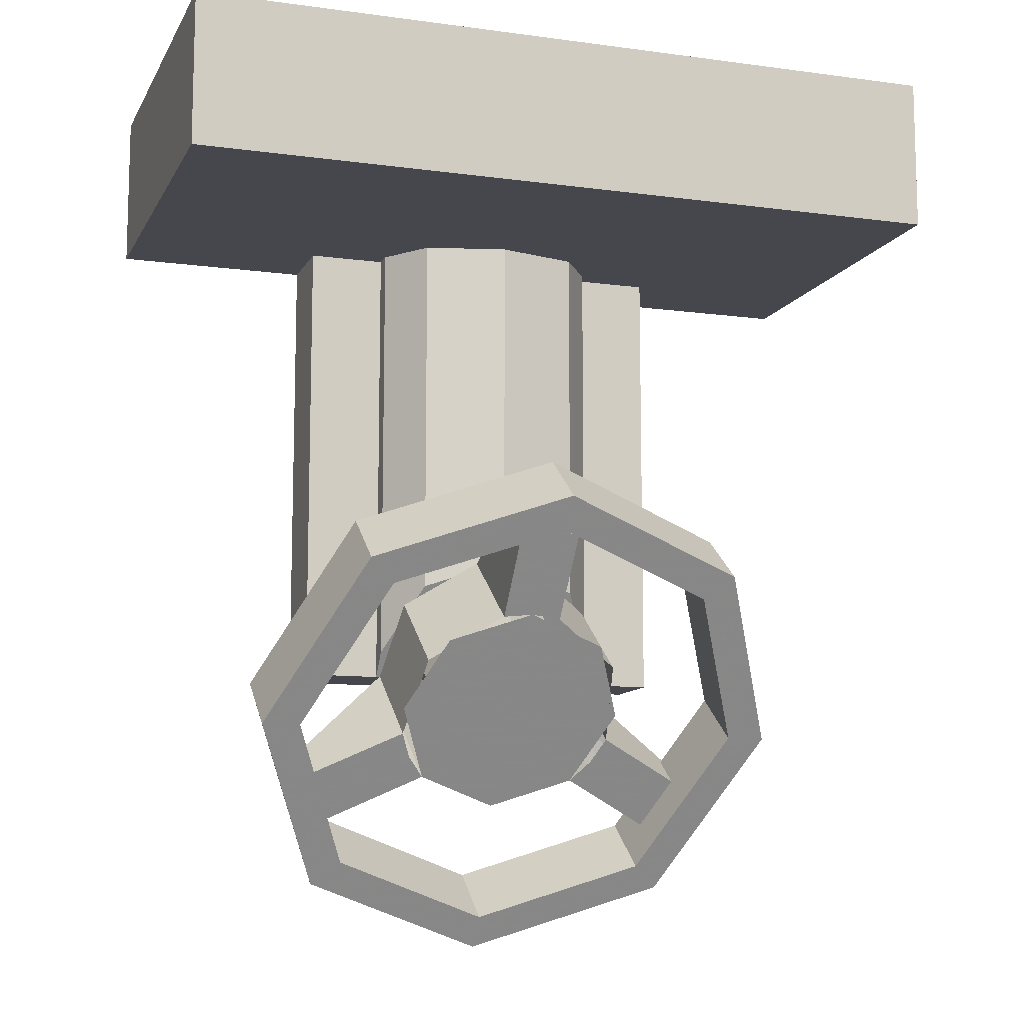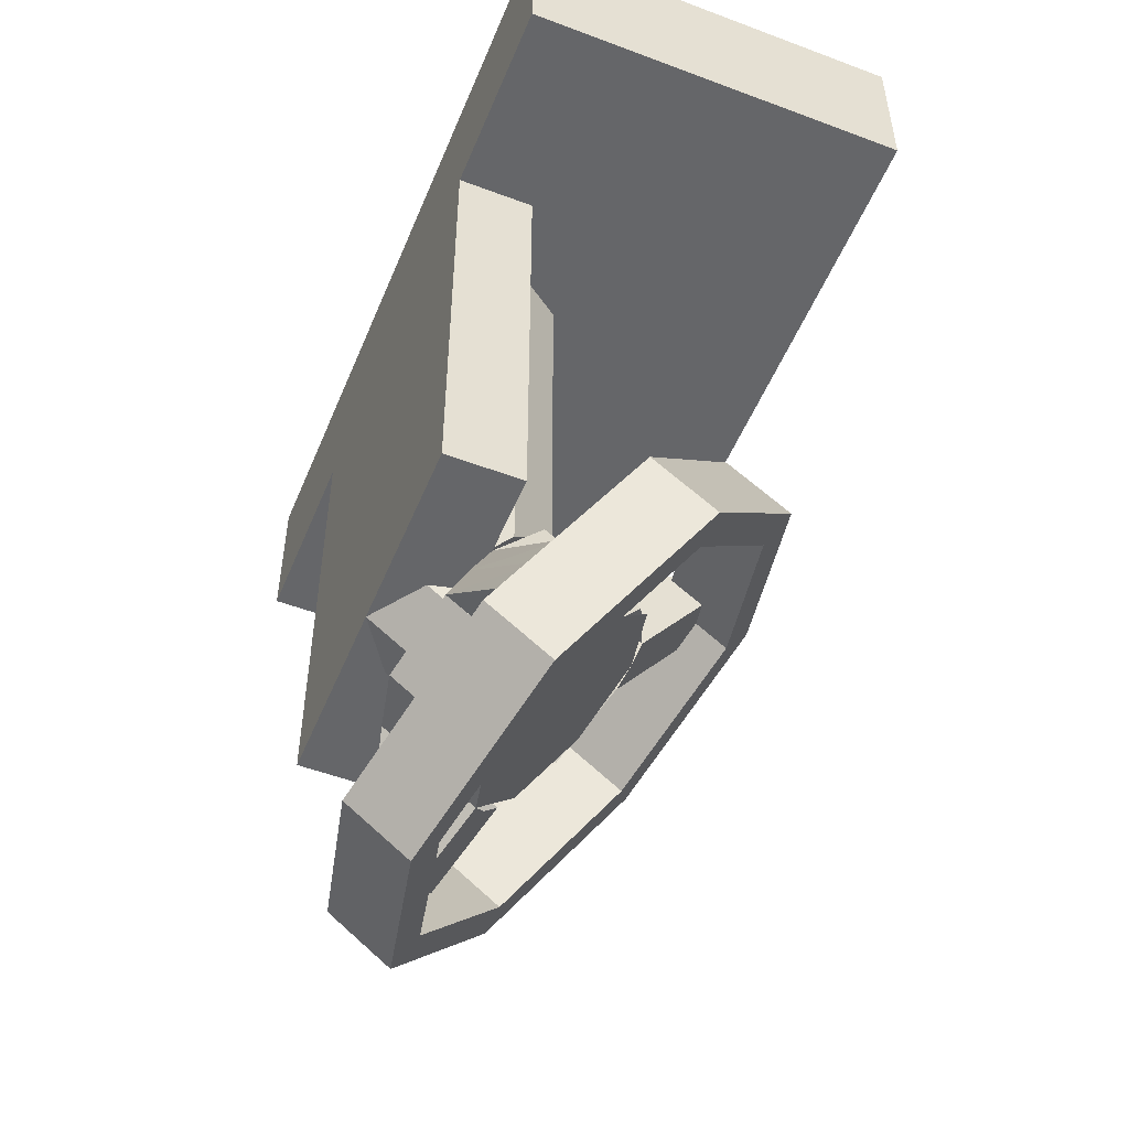
<metadata>
{"format":"obj","ext":"obj","renderer":"f3d","projection":"perspective","resolution":1024,"background":"white","views":[{"elev":-10.9,"azim":-18.5,"up":"+Y"},{"elev":-51.8,"azim":-112.2,"up":"+Y"}]}
</metadata>
<code>
v 0 0.4 0
v 0.2 0.4 0
v 0.1414 0.4 0.1414
v 0 0.4 0
v 0.1414 0.4 0.1414
v 0 0.4 0.2
v 0 0.4 0
v 0 0.4 0.2
v -0.1414 0.4 0.1414
v 0 0.4 0
v -0.1414 0.4 0.1414
v -0.2 0.4 0
v 0 0.4 0
v -0.2 0.4 0
v -0.1414 0.4 -0.1414
v 0 0.4 0
v -0.1414 0.4 -0.1414
v 0 0.4 -0.2
v 0 0.4 0
v 0 0.4 -0.2
v 0.1414 0.4 -0.1414
v 0 0.4 0
v 0.1414 0.4 -0.1414
v 0.2 0.4 0
v 0.1414 0.4 0.1414
v 0.2 0.4 0
v 0.2 0.2 0
v 0.1414 0.2 0.1414
v 0 0.4 0.2
v 0.1414 0.4 0.1414
v 0.1414 0.2 0.1414
v 0 0.2 0.2
v -0.1414 0.4 0.1414
v 0 0.4 0.2
v 0 0.2 0.2
v -0.1414 0.2 0.1414
v -0.2 0.4 0
v -0.1414 0.4 0.1414
v -0.1414 0.2 0.1414
v -0.2 0.2 0
v -0.1414 0.4 -0.1414
v -0.2 0.4 0
v -0.2 0.2 0
v -0.1414 0.2 -0.1414
v 0 0.4 -0.2
v -0.1414 0.4 -0.1414
v -0.1414 0.2 -0.1414
v 0 0.2 -0.2
v 0.1414 0.4 -0.1414
v 0 0.4 -0.2
v 0 0.2 -0.2
v 0.1414 0.2 -0.1414
v 0.2 0.4 0
v 0.1414 0.4 -0.1414
v 0.1414 0.2 -0.1414
v 0.2 0.2 0
v 1 0 0.5
v -1 0 0.5
v -1 0.4 0.5
v 1 0.4 0.5
v -1 0 0.5
v -1 0 -0.5
v -1 0.4 -0.5
v -1 0.4 0.5
v 1 0.4 0.5
v 1 0.4 -0.5
v 1 0 -0.5
v 1 0 0.5
v -0.8 0.2 0.3
v 0.8 0.2 0.3
v 0.8 0.2 -0.3
v -0.8 0.2 -0.3
v -0.8 0.2 0.3
v -0.8 0.4 0.3
v 0.8 0.4 0.3
v 0.8 0.2 0.3
v -0.8 0.2 -0.3
v -0.8 0.4 -0.3
v -0.8 0.4 0.3
v -0.8 0.2 0.3
v 0.8 0.2 -0.3
v 0.8 0.4 -0.3
v -0.8 0.4 -0.3
v -0.8 0.2 -0.3
v 0.8 0.2 0.3
v 0.8 0.4 0.3
v 0.8 0.4 -0.3
v 0.8 0.2 -0.3
v 1 0.4 0.5
v 0.8 0.4 0.3
v -0.8 0.4 0.3
v -1 0.4 0.5
v -1 0.4 0.5
v -0.8 0.4 0.3
v -0.8 0.4 -0.3
v -1 0.4 -0.5
v -1 0.4 -0.5
v -0.8 0.4 -0.3
v 0.8 0.4 -0.3
v 1 0.4 -0.5
v 1 0.4 -0.5
v 0.8 0.4 -0.3
v 0.8 0.4 0.3
v 1 0.4 0.5
v 0.3 0 -0.3
v 0.3 0 -0.252
v 0.3 -1.136 -0.252
v 0.3 -1.2 -0.3
v -0.3 -1.2 -0.3
v -0.3 -1.136 -0.252
v -0.3 0 -0.252
v -0.3 0 -0.3
v 0.3 -1.2 -0.3
v 0.3 -1.136 -0.252
v -0.3 -1.136 -0.252
v -0.3 -1.2 -0.3
v -1 0 0.5
v -0.5 0 -0.3
v 0.5 0 -0.3
v 1 0 0.5
v 0.5 0 -0.3
v 0.5 0 -0.5
v 1 0 -0.5
v 1 0 0.5
v -1 0 0.5
v -1 0 -0.5
v -0.5 0 -0.5
v -0.5 0 -0.3
v -0.5 0 -0.5
v 0.5 0 -0.5
v 0.5 -1.2 -0.5
v -0.5 -1.2 -0.5
v 1 0 -0.5
v -1 0 -0.5
v -1 0.4 -0.5
v 1 0.4 -0.5
v -0.5 -1.2 -0.3
v -0.5 -1.2 -0.5
v 0.5 -1.2 -0.5
v 0.5 -1.2 -0.3
v -0.5 -1.2 -0.3
v -0.3 -1.2 -0.3
v -0.3 0 -0.3
v -0.5 0 -0.3
v -0.5 -1.2 -0.3
v -0.5 0 -0.3
v -0.5 0 -0.5
v -0.5 -1.2 -0.5
v 0.5 -1.2 -0.3
v 0.5 -1.2 -0.5
v 0.5 0 -0.5
v 0.5 0 -0.3
v 0.5 -1.2 -0.3
v 0.5 0 -0.3
v 0.3 0 -0.3
v 0.3 -1.2 -0.3
v 0 -1.316 -0.012
v 0.2 -1.316 -0.012
v 0.1414 -1.203 0.07285
v 0 -1.316 -0.012
v 0.1414 -1.203 0.07285
v 0 -1.156 0.108
v 0 -1.316 -0.012
v 0 -1.156 0.108
v -0.1414 -1.203 0.07285
v 0 -1.316 -0.012
v -0.1414 -1.203 0.07285
v -0.2 -1.316 -0.012
v 0 -1.316 -0.012
v -0.2 -1.316 -0.012
v -0.1414 -1.429 -0.09685
v 0 -1.316 -0.012
v -0.1414 -1.429 -0.09685
v 0 -1.476 -0.132
v 0 -1.316 -0.012
v 0 -1.476 -0.132
v 0.1414 -1.429 -0.09685
v 0 -1.316 -0.012
v 0.1414 -1.429 -0.09685
v 0.2 -1.316 -0.012
v -0.1414 -1.249 -0.3369
v -0.2 -1.136 -0.252
v -0.2 -1.316 -0.012
v -0.1414 -1.429 -0.09685
v 0 -1.296 -0.372
v -0.1414 -1.249 -0.3369
v -0.1414 -1.429 -0.09685
v 0 -1.476 -0.132
v 0.1414 -1.249 -0.3369
v 0 -1.296 -0.372
v 0 -1.476 -0.132
v 0.1414 -1.429 -0.09685
v 0.2 -1.136 -0.252
v 0.1414 -1.249 -0.3369
v 0.1414 -1.429 -0.09685
v 0.2 -1.316 -0.012
v 0.1414 -1.023 -0.1671
v 0.2 -1.136 -0.252
v 0.2 -1.316 -0.012
v 0.1414 -1.203 0.07285
v 0 -0.976 -0.132
v 0.1414 -1.023 -0.1671
v 0.1414 -1.203 0.07285
v 0 -1.156 0.108
v -0.1414 -1.023 -0.1671
v 0 -0.976 -0.132
v 0 -1.156 0.108
v -0.1414 -1.203 0.07285
v -0.2 -1.136 -0.252
v -0.1414 -1.023 -0.1671
v -0.1414 -1.203 0.07285
v -0.2 -1.316 -0.012
v -0.1414 -1.249 -0.3369
v -0.2 -1.136 -0.252
v -0.2 -1.04 -0.38
v -0.1414 -1.153 -0.4649
v 0 -1.296 -0.372
v -0.1414 -1.249 -0.3369
v -0.1414 -1.153 -0.4649
v 0 -1.2 -0.5
v 0.1414 -1.249 -0.3369
v 0 -1.296 -0.372
v 0 -1.2 -0.5
v 0.1414 -1.153 -0.4649
v 0.2 -1.136 -0.252
v 0.1414 -1.249 -0.3369
v 0.1414 -1.153 -0.4649
v 0.2 -1.04 -0.38
v 0 -1.136 -0.252
v 0.3 -1.136 -0.252
v 0.2121 -0.9663 -0.1247
v 0 -1.136 -0.252
v 0.2121 -0.9663 -0.1247
v 0 -0.896 -0.072
v 0 -1.136 -0.252
v 0 -0.896 -0.072
v -0.2121 -0.9663 -0.1247
v 0 -1.136 -0.252
v -0.2121 -0.9663 -0.1247
v -0.3 -1.136 -0.252
v 0.2121 0 -0.1247
v 0.3 0 -0.252
v 0.3 -0.896 -0.252
v 0.2121 -0.896 -0.1247
v 0 0 -0.072
v 0.2121 0 -0.1247
v 0.2121 -0.896 -0.1247
v 0 -0.896 -0.072
v -0.2121 0 -0.1247
v 0 0 -0.072
v 0 -0.896 -0.072
v -0.2121 -0.896 -0.1247
v -0.3 0 -0.252
v -0.2121 0 -0.1247
v -0.2121 -0.896 -0.1247
v -0.3 -0.896 -0.252
v -0.2121 -0.896 -0.1247
v 0 -0.896 -0.072
v -0.2121 -0.9663 -0.1247
v -0.3 -0.896 -0.252
v -0.2121 -0.896 -0.1247
v -0.2121 -0.9663 -0.1247
v -0.3 -1.136 -0.252
v 0.2121 -0.896 -0.1247
v 0 -0.896 -0.072
v 0.2121 -0.9663 -0.1247
v 0.3 -0.896 -0.252
v 0.2121 -0.896 -0.1247
v 0.2121 -0.9663 -0.1247
v 0.3 -1.136 -0.252
v 0.495 -1.772 -0.229
v 0 -1.936 -0.352
v 0 -1.816 -0.512
v 0.495 -1.652 -0.389
v 0.7 -1.376 0.068
v 0.495 -1.772 -0.229
v 0.495 -1.652 -0.389
v 0.7 -1.256 -0.092
v 0.495 -0.98 0.365
v 0.7 -1.376 0.068
v 0.7 -1.256 -0.092
v 0.495 -0.86 0.205
v 0 -0.816 0.488
v 0.495 -0.98 0.365
v 0.495 -0.86 0.205
v 0 -0.696 0.328
v -0.495 -0.98 0.365
v 0 -0.816 0.488
v 0 -0.696 0.328
v -0.495 -0.86 0.205
v -0.7 -1.376 0.068
v -0.495 -0.98 0.365
v -0.495 -0.86 0.205
v -0.7 -1.256 -0.092
v -0.495 -1.772 -0.229
v -0.7 -1.376 0.068
v -0.7 -1.256 -0.092
v -0.495 -1.652 -0.389
v 0 -1.936 -0.352
v -0.495 -1.772 -0.229
v -0.495 -1.652 -0.389
v 0 -1.816 -0.512
v 0.4243 -1.715 -0.1866
v 0 -1.856 -0.292
v 0 -1.736 -0.452
v 0.4243 -1.595 -0.3466
v 0.6 -1.376 0.068
v 0.4243 -1.715 -0.1866
v 0.4243 -1.595 -0.3466
v 0.6 -1.256 -0.092
v 0.4243 -1.037 0.3226
v 0.6 -1.376 0.068
v 0.6 -1.256 -0.092
v 0.4243 -0.9166 0.1626
v 0 -0.896 0.428
v 0.4243 -1.037 0.3226
v 0.4243 -0.9166 0.1626
v 0 -0.776 0.268
v -0.4243 -1.037 0.3226
v 0 -0.896 0.428
v 0 -0.776 0.268
v -0.4243 -0.9166 0.1626
v -0.6 -1.376 0.068
v -0.4243 -1.037 0.3226
v -0.4243 -0.9166 0.1626
v -0.6 -1.256 -0.092
v -0.4243 -1.715 -0.1866
v -0.6 -1.376 0.068
v -0.6 -1.256 -0.092
v -0.4243 -1.595 -0.3466
v 0 -1.856 -0.292
v -0.4243 -1.715 -0.1866
v -0.4243 -1.595 -0.3466
v 0 -1.736 -0.452
v 0 -1.936 -0.352
v 0.495 -1.772 -0.229
v 0.4243 -1.715 -0.1866
v 0 -1.856 -0.292
v 0.495 -1.772 -0.229
v 0.7 -1.376 0.068
v 0.6 -1.376 0.068
v 0.4243 -1.715 -0.1866
v 0.7 -1.376 0.068
v 0.495 -0.98 0.365
v 0.4243 -1.037 0.3226
v 0.6 -1.376 0.068
v 0.495 -0.98 0.365
v 0 -0.816 0.488
v 0 -0.896 0.428
v 0.4243 -1.037 0.3226
v 0 -0.816 0.488
v -0.495 -0.98 0.365
v -0.4243 -1.037 0.3226
v 0 -0.896 0.428
v -0.495 -0.98 0.365
v -0.7 -1.376 0.068
v -0.6 -1.376 0.068
v -0.4243 -1.037 0.3226
v -0.7 -1.376 0.068
v -0.495 -1.772 -0.229
v -0.4243 -1.715 -0.1866
v -0.6 -1.376 0.068
v -0.495 -1.772 -0.229
v 0 -1.936 -0.352
v 0 -1.856 -0.292
v -0.4243 -1.715 -0.1866
v 0 -1.816 -0.512
v 0.495 -1.652 -0.389
v 0.4243 -1.595 -0.3466
v 0 -1.736 -0.452
v 0.495 -1.652 -0.389
v 0.7 -1.256 -0.092
v 0.6 -1.256 -0.092
v 0.4243 -1.595 -0.3466
v 0.7 -1.256 -0.092
v 0.495 -0.86 0.205
v 0.4243 -0.9166 0.1626
v 0.6 -1.256 -0.092
v 0.495 -0.86 0.205
v 0 -0.696 0.328
v 0 -0.776 0.268
v 0.4243 -0.9166 0.1626
v 0 -0.696 0.328
v -0.495 -0.86 0.205
v -0.4243 -0.9166 0.1626
v 0 -0.776 0.268
v -0.495 -0.86 0.205
v -0.7 -1.256 -0.092
v -0.6 -1.256 -0.092
v -0.4243 -0.9166 0.1626
v -0.7 -1.256 -0.092
v -0.495 -1.652 -0.389
v -0.4243 -1.595 -0.3466
v -0.6 -1.256 -0.092
v -0.495 -1.652 -0.389
v 0 -1.816 -0.512
v 0 -1.736 -0.452
v -0.4243 -1.595 -0.3466
v 0 -1.556 -0.192
v 0.2121 -1.486 -0.1393
v 0.1414 -1.429 -0.09685
v 0 -1.476 -0.132
v 0.2121 -1.486 -0.1393
v 0.3 -1.316 -0.012
v 0.2 -1.316 -0.012
v 0.1414 -1.429 -0.09685
v 0.3 -1.316 -0.012
v 0.2121 -1.146 0.1153
v 0.1414 -1.203 0.07285
v 0.2 -1.316 -0.012
v 0.2121 -1.146 0.1153
v 0 -1.076 0.168
v 0 -1.156 0.108
v 0.1414 -1.203 0.07285
v 0 -1.076 0.168
v -0.2121 -1.146 0.1153
v -0.1414 -1.203 0.07285
v 0 -1.156 0.108
v -0.2121 -1.146 0.1153
v -0.3 -1.316 -0.012
v -0.2 -1.316 -0.012
v -0.1414 -1.203 0.07285
v -0.3 -1.316 -0.012
v -0.2121 -1.486 -0.1393
v -0.1414 -1.429 -0.09685
v -0.2 -1.316 -0.012
v -0.2121 -1.486 -0.1393
v 0 -1.556 -0.192
v 0 -1.476 -0.132
v -0.1414 -1.429 -0.09685
v 0 -1.376 -0.432
v 0.2121 -1.306 -0.3793
v 0.1414 -1.249 -0.3369
v 0 -1.296 -0.372
v 0.2121 -1.306 -0.3793
v 0.3 -1.136 -0.252
v 0.2 -1.136 -0.252
v 0.1414 -1.249 -0.3369
v 0.3 -1.136 -0.252
v 0.2121 -0.9663 -0.1247
v 0.1414 -1.023 -0.1671
v 0.2 -1.136 -0.252
v 0.2121 -0.9663 -0.1247
v 0 -0.896 -0.072
v 0 -0.976 -0.132
v 0.1414 -1.023 -0.1671
v 0 -0.896 -0.072
v -0.2121 -0.9663 -0.1247
v -0.1414 -1.023 -0.1671
v 0 -0.976 -0.132
v -0.2121 -0.9663 -0.1247
v -0.3 -1.136 -0.252
v -0.2 -1.136 -0.252
v -0.1414 -1.023 -0.1671
v -0.3 -1.136 -0.252
v -0.2121 -1.306 -0.3793
v -0.1414 -1.249 -0.3369
v -0.2 -1.136 -0.252
v -0.2121 -1.306 -0.3793
v 0 -1.376 -0.432
v 0 -1.296 -0.372
v -0.1414 -1.249 -0.3369
v 0.1414 -1.429 -0.09685
v 0 -1.476 -0.132
v 0 -1.296 -0.372
v 0.1414 -1.249 -0.3369
v 0.2 -1.316 -0.012
v 0.1414 -1.429 -0.09685
v 0.1414 -1.249 -0.3369
v 0.2 -1.136 -0.252
v 0.1414 -1.203 0.07285
v 0.2 -1.316 -0.012
v 0.2 -1.136 -0.252
v 0.1414 -1.023 -0.1671
v 0 -1.156 0.108
v 0.1414 -1.203 0.07285
v 0.1414 -1.023 -0.1671
v 0 -0.976 -0.132
v -0.1414 -1.203 0.07285
v 0 -1.156 0.108
v 0 -0.976 -0.132
v -0.1414 -1.023 -0.1671
v -0.2 -1.316 -0.012
v -0.1414 -1.203 0.07285
v -0.1414 -1.023 -0.1671
v -0.2 -1.136 -0.252
v -0.1414 -1.429 -0.09685
v -0.2 -1.316 -0.012
v -0.2 -1.136 -0.252
v -0.1414 -1.249 -0.3369
v 0 -1.476 -0.132
v -0.1414 -1.429 -0.09685
v -0.1414 -1.249 -0.3369
v 0 -1.296 -0.372
v 0.2598 -1.196 0.078
v 0.2898 -1.378 -0.05859
v 0.2898 -1.198 -0.2986
v 0.2598 -1.016 -0.162
v 0.07765 -1.084 0.1619
v 0.2598 -1.196 0.078
v 0.2598 -1.016 -0.162
v 0.07765 -0.9042 -0.07813
v -0.2598 -1.196 0.078
v -0.07765 -1.084 0.1619
v -0.07765 -0.9042 -0.07813
v -0.2598 -1.016 -0.162
v -0.2898 -1.378 -0.05859
v -0.2598 -1.196 0.078
v -0.2598 -1.016 -0.162
v -0.2898 -1.198 -0.2986
v 0 -1.556 -0.192
v -0.2121 -1.486 -0.1393
v -0.2121 -1.306 -0.3793
v 0 -1.376 -0.432
v 0.2121 -1.486 -0.1393
v 0 -1.556 -0.192
v 0 -1.376 -0.432
v 0.2121 -1.306 -0.3793
v 0.0783 -0.8401 0.3449
v 0.07765 -1.084 0.1618
v 0.07765 -0.9042 -0.07815
v 0.0783 -0.7801 0.2649
v -0.0783 -0.7801 0.2649
v -0.07765 -0.9042 -0.07815
v -0.07765 -1.084 0.1618
v -0.0783 -0.8401 0.3449
v 0 -0.836 0.348
v 0 -1.076 0.168
v 0.07765 -1.084 0.1618
v 0.0783 -0.8401 0.3449
v -0.0783 -0.8401 0.3449
v -0.07765 -1.084 0.1618
v 0 -1.076 0.168
v 0 -0.836 0.348
v 0.0783 -0.7801 0.2649
v 0.07765 -0.9042 -0.07815
v 0 -0.896 -0.072
v 0 -0.776 0.268
v 0 -0.776 0.268
v 0 -0.896 -0.072
v -0.07765 -0.9042 -0.07815
v -0.0783 -0.7801 0.2649
v -0.5544 -1.5 -0.1498
v -0.2898 -1.378 -0.05859
v -0.2898 -1.198 -0.2986
v -0.5544 -1.44 -0.2298
v -0.476 -1.548 -0.3112
v -0.2122 -1.306 -0.3793
v -0.2122 -1.486 -0.1393
v -0.476 -1.608 -0.2312
v -0.5196 -1.556 -0.192
v -0.2598 -1.436 -0.102
v -0.2898 -1.378 -0.05859
v -0.5544 -1.5 -0.1498
v -0.476 -1.608 -0.2312
v -0.2122 -1.486 -0.1393
v -0.2598 -1.436 -0.102
v -0.5196 -1.556 -0.192
v -0.5544 -1.44 -0.2298
v -0.2898 -1.198 -0.2986
v -0.2598 -1.256 -0.342
v -0.5196 -1.496 -0.272
v -0.5196 -1.496 -0.272
v -0.2598 -1.256 -0.342
v -0.2122 -1.306 -0.3793
v -0.476 -1.548 -0.3112
v 0.476 -1.608 -0.2312
v 0.2122 -1.486 -0.1393
v 0.2122 -1.306 -0.3793
v 0.476 -1.548 -0.3112
v 0.5544 -1.44 -0.2298
v 0.2898 -1.198 -0.2986
v 0.2898 -1.378 -0.05859
v 0.5544 -1.5 -0.1498
v 0.5196 -1.556 -0.192
v 0.2598 -1.436 -0.102
v 0.2122 -1.486 -0.1393
v 0.476 -1.608 -0.2312
v 0.5544 -1.5 -0.1498
v 0.2898 -1.378 -0.05859
v 0.2598 -1.436 -0.102
v 0.5196 -1.556 -0.192
v 0.476 -1.548 -0.3112
v 0.2122 -1.306 -0.3793
v 0.2598 -1.256 -0.342
v 0.5196 -1.496 -0.272
v 0.5196 -1.496 -0.272
v 0.2598 -1.256 -0.342
v 0.2898 -1.198 -0.2986
v 0.5544 -1.44 -0.2298
g mesh6636562
f 1 3 2
f 4 6 5
f 7 9 8
f 10 12 11
f 13 15 14
f 16 18 17
f 19 21 20
f 22 24 23
g mesh6636564
f 25 27 26
f 27 25 28
f 29 31 30
f 31 29 32
f 33 35 34
f 35 33 36
f 37 39 38
f 39 37 40
f 41 43 42
f 43 41 44
f 45 47 46
f 47 45 48
f 49 51 50
f 51 49 52
f 53 55 54
f 55 53 56
g mesh6636567
f 57 59 58
f 59 57 60
f 61 63 62
f 63 61 64
f 65 67 66
f 67 65 68
g mesh6636569
f 69 70 71
f 71 72 69
f 73 74 75
f 75 76 73
f 77 78 79
f 79 80 77
f 81 82 83
f 83 84 81
f 85 86 87
f 87 88 85
f 89 90 91
f 91 92 89
f 93 94 95
f 95 96 93
f 97 98 99
f 99 100 97
f 101 102 103
f 103 104 101
f 105 106 107
f 107 108 105
f 109 110 111
f 111 112 109
f 113 114 115
f 115 116 113
f 117 118 119
f 119 120 117
f 121 122 123
f 123 124 121
f 125 126 127
f 127 128 125
g mesh6636571
f 129 130 131
f 131 132 129
g mesh6636573
f 133 134 135
f 135 136 133
f 137 138 139
f 139 140 137
g mesh6636575
f 141 142 143
f 143 144 141
f 145 146 147
f 147 148 145
g mesh6636577
f 149 150 151
f 151 152 149
f 153 154 155
f 155 156 153
g mesh6636583
f 157 158 159
f 160 161 162
f 163 164 165
f 166 167 168
f 169 170 171
f 172 173 174
f 175 176 177
f 178 179 180
g mesh6636585
f 181 183 182
f 183 181 184
f 185 187 186
f 187 185 188
f 189 191 190
f 191 189 192
f 193 195 194
f 195 193 196
f 197 199 198
f 199 197 200
f 201 203 202
f 203 201 204
f 205 207 206
f 207 205 208
f 209 211 210
f 211 209 212
g mesh6636587
f 213 214 215
f 215 216 213
f 217 218 219
f 219 220 217
f 221 222 223
f 223 224 221
f 225 226 227
f 227 228 225
g mesh6636590
f 229 230 231
f 232 233 234
f 235 236 237
f 238 239 240
g mesh6636593
f 241 243 242
f 243 241 244
f 245 247 246
f 247 245 248
f 249 251 250
f 251 249 252
f 253 255 254
f 255 253 256
g mesh6636595
f 257 259 258
f 260 262 261
f 262 260 263
g mesh6636597
f 264 265 266
f 267 268 269
f 269 270 267
g mesh6636602
f 271 272 273
f 273 274 271
f 275 276 277
f 277 278 275
f 279 280 281
f 281 282 279
f 283 284 285
f 285 286 283
f 287 288 289
f 289 290 287
f 291 292 293
f 293 294 291
f 295 296 297
f 297 298 295
f 299 300 301
f 301 302 299
g mesh6636606
f 303 305 304
f 305 303 306
f 307 309 308
f 309 307 310
f 311 313 312
f 313 311 314
f 315 317 316
f 317 315 318
f 319 321 320
f 321 319 322
f 323 325 324
f 325 323 326
f 327 329 328
f 329 327 330
f 331 333 332
f 333 331 334
g mesh6636608
f 335 336 337
f 337 338 335
f 339 340 341
f 341 342 339
f 343 344 345
f 345 346 343
f 347 348 349
f 349 350 347
f 351 352 353
f 353 354 351
f 355 356 357
f 357 358 355
f 359 360 361
f 361 362 359
f 363 364 365
f 365 366 363
g mesh6636610
f 367 369 368
f 369 367 370
f 371 373 372
f 373 371 374
f 375 377 376
f 377 375 378
f 379 381 380
f 381 379 382
f 383 385 384
f 385 383 386
f 387 389 388
f 389 387 390
f 391 393 392
f 393 391 394
f 395 397 396
f 397 395 398
g mesh6636614
f 399 400 401
f 401 402 399
f 403 404 405
f 405 406 403
f 407 408 409
f 409 410 407
f 411 412 413
f 413 414 411
f 415 416 417
f 417 418 415
f 419 420 421
f 421 422 419
f 423 424 425
f 425 426 423
f 427 428 429
f 429 430 427
g mesh6636616
f 431 433 432
f 433 431 434
f 435 437 436
f 437 435 438
f 439 441 440
f 441 439 442
f 443 445 444
f 445 443 446
f 447 449 448
f 449 447 450
f 451 453 452
f 453 451 454
f 455 457 456
f 457 455 458
f 459 461 460
f 461 459 462
g mesh6636619
f 463 465 464
f 465 463 466
f 467 469 468
f 469 467 470
f 471 473 472
f 473 471 474
f 475 477 476
f 477 475 478
f 479 481 480
f 481 479 482
f 483 485 484
f 485 483 486
f 487 489 488
f 489 487 490
f 491 493 492
f 493 491 494
g mesh6636624
f 495 496 497
f 497 498 495
f 499 500 501
f 501 502 499
g mesh6636626
f 503 504 505
f 505 506 503
f 507 508 509
f 509 510 507
g mesh6636628
f 511 512 513
f 513 514 511
f 515 516 517
f 517 518 515
f 519 520 521
f 521 522 519
f 523 524 525
f 525 526 523
f 527 528 529
f 529 530 527
f 531 532 533
f 533 534 531
f 535 536 537
f 537 538 535
f 539 540 541
f 541 542 539
f 543 544 545
f 545 546 543
f 547 548 549
f 549 550 547
f 551 552 553
f 553 554 551
f 555 556 557
f 557 558 555
f 559 560 561
f 561 562 559
f 563 564 565
f 565 566 563
f 567 568 569
f 569 570 567
f 571 572 573
f 573 574 571
f 575 576 577
f 577 578 575
f 579 580 581
f 581 582 579
f 583 584 585
f 585 586 583
f 587 588 589
f 589 590 587

</code>
